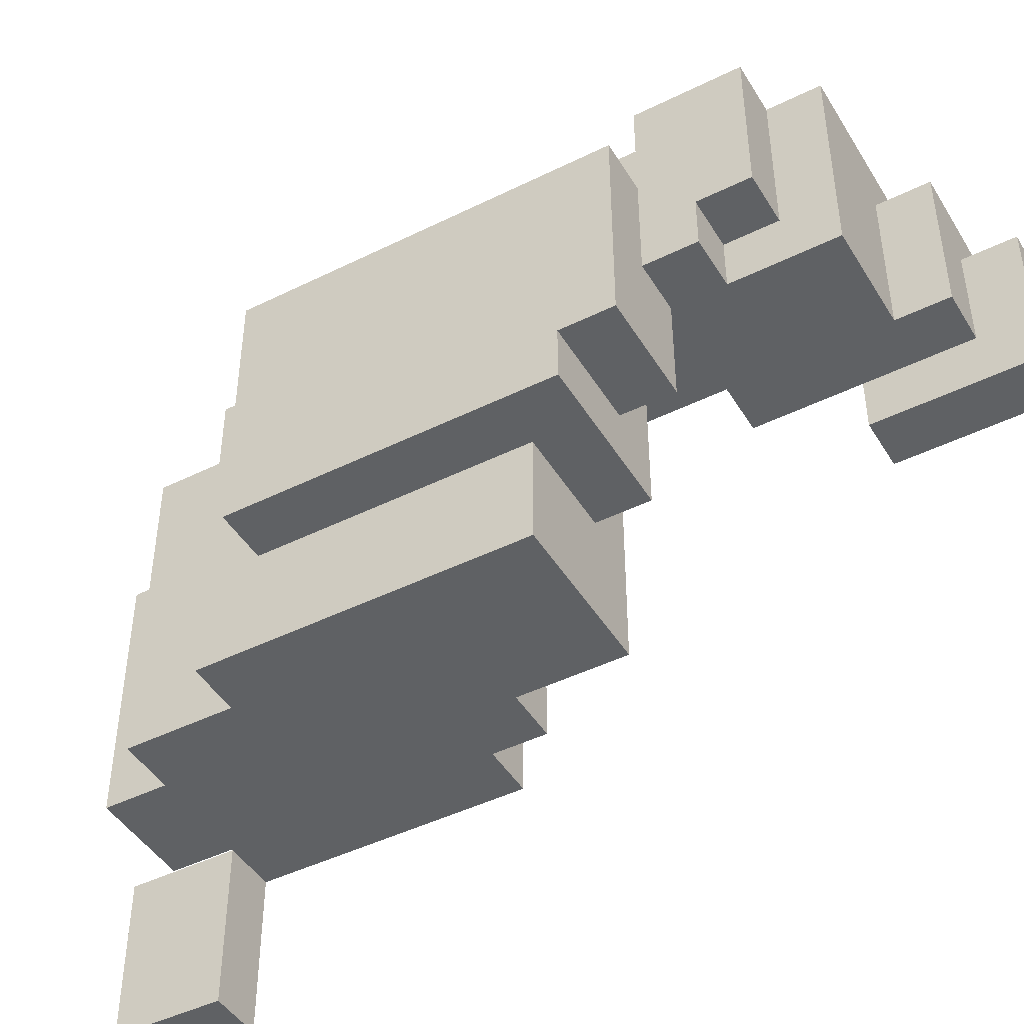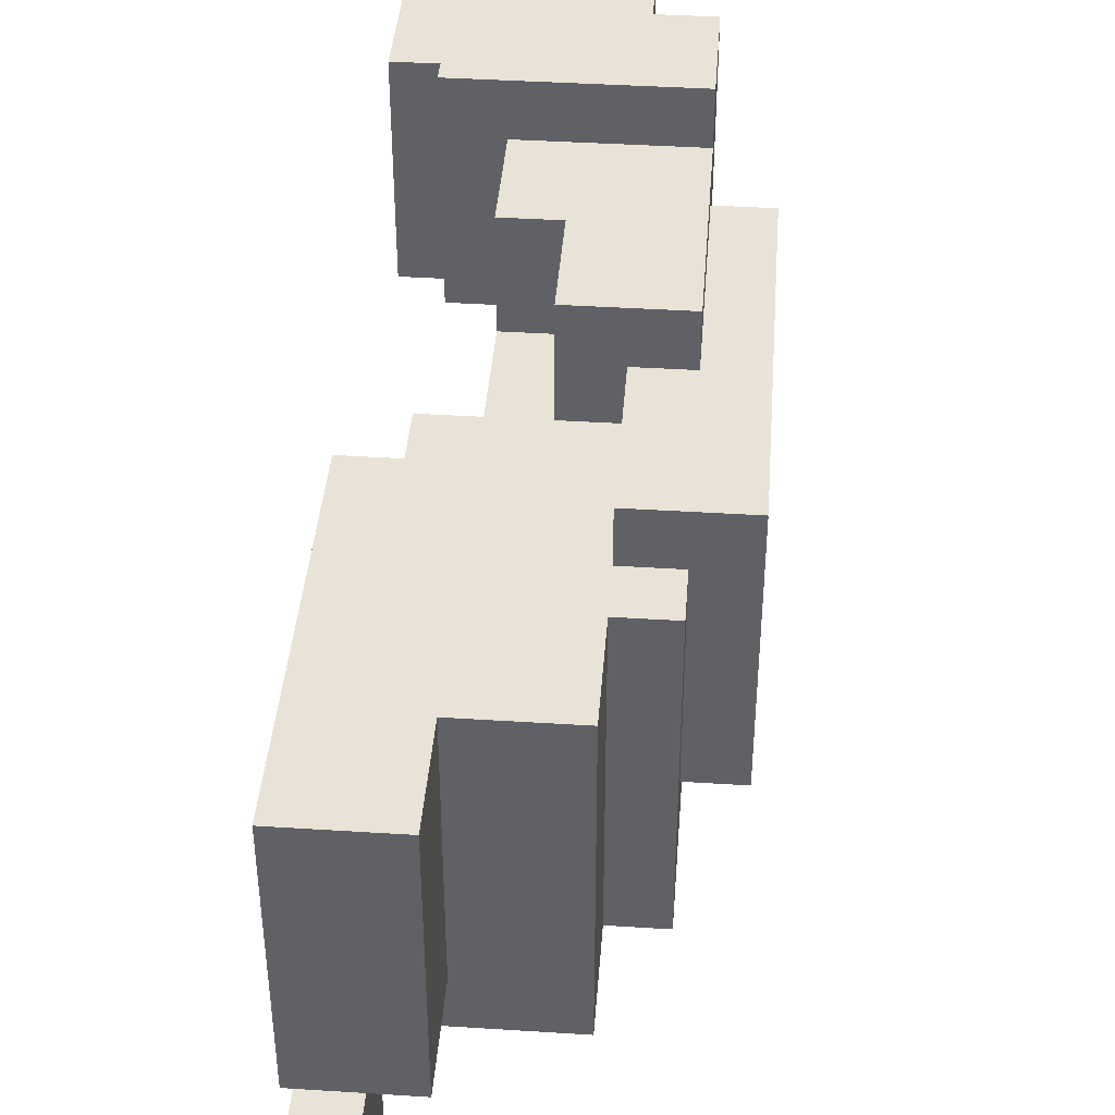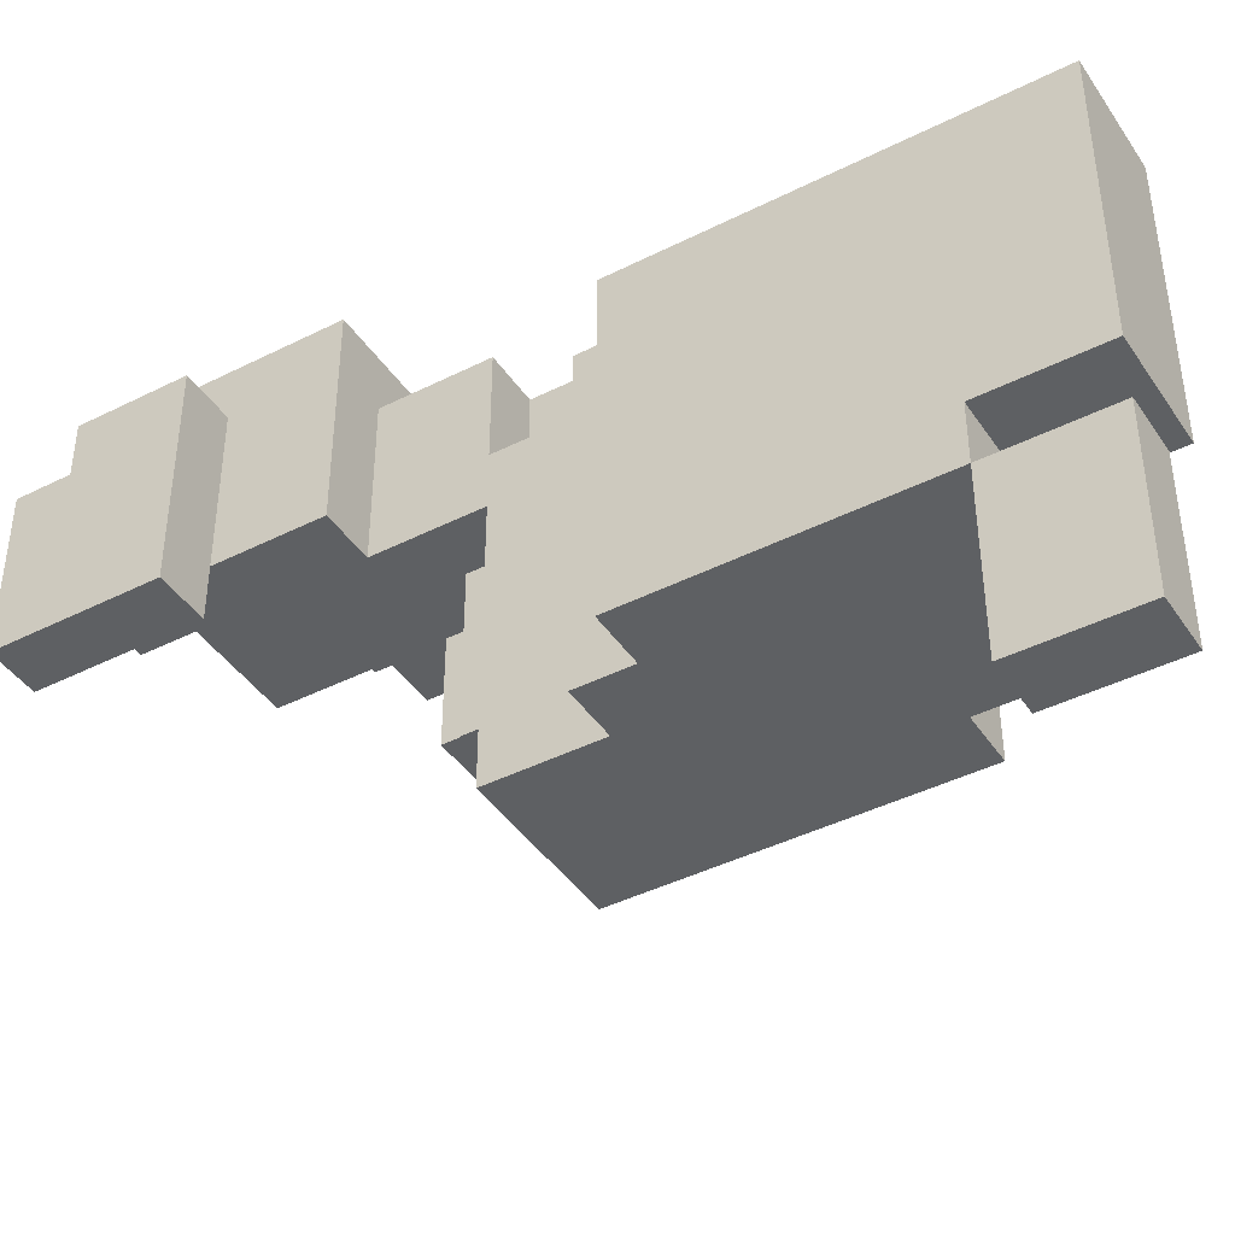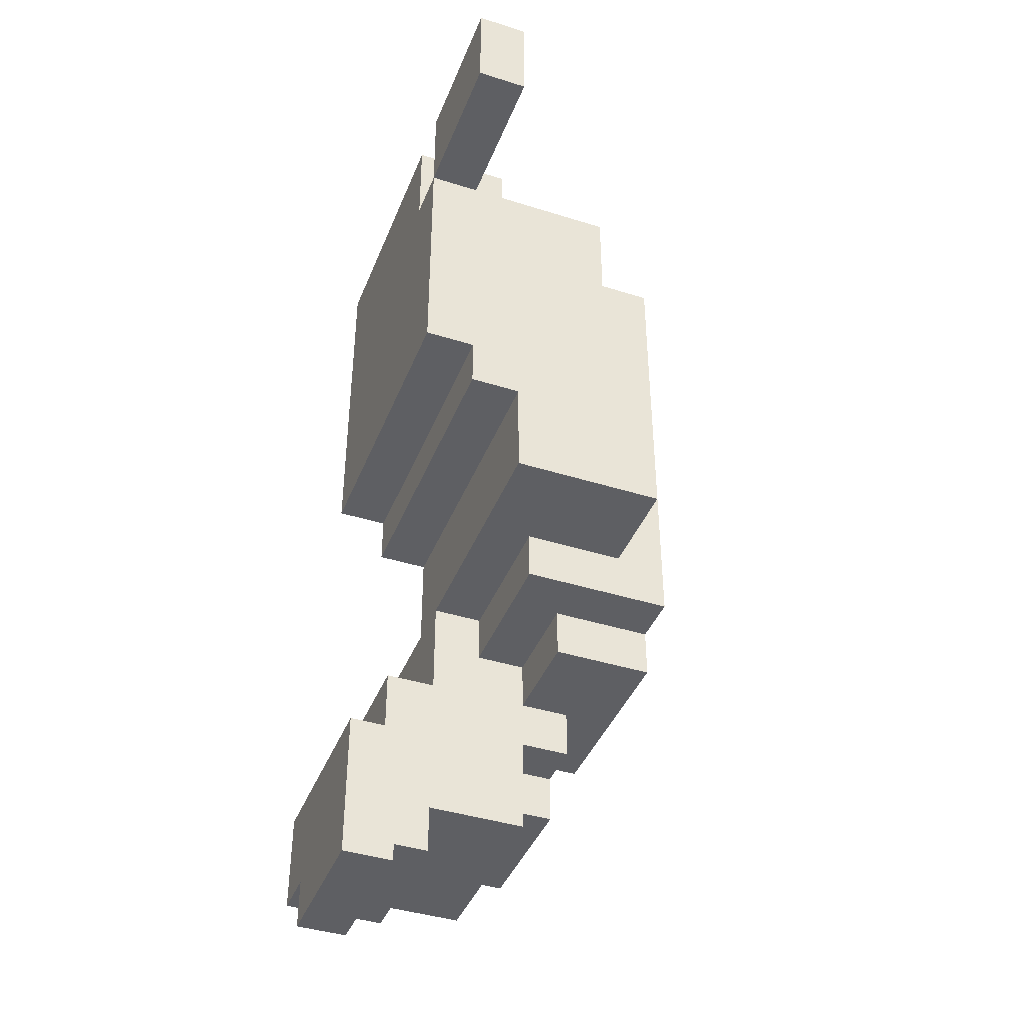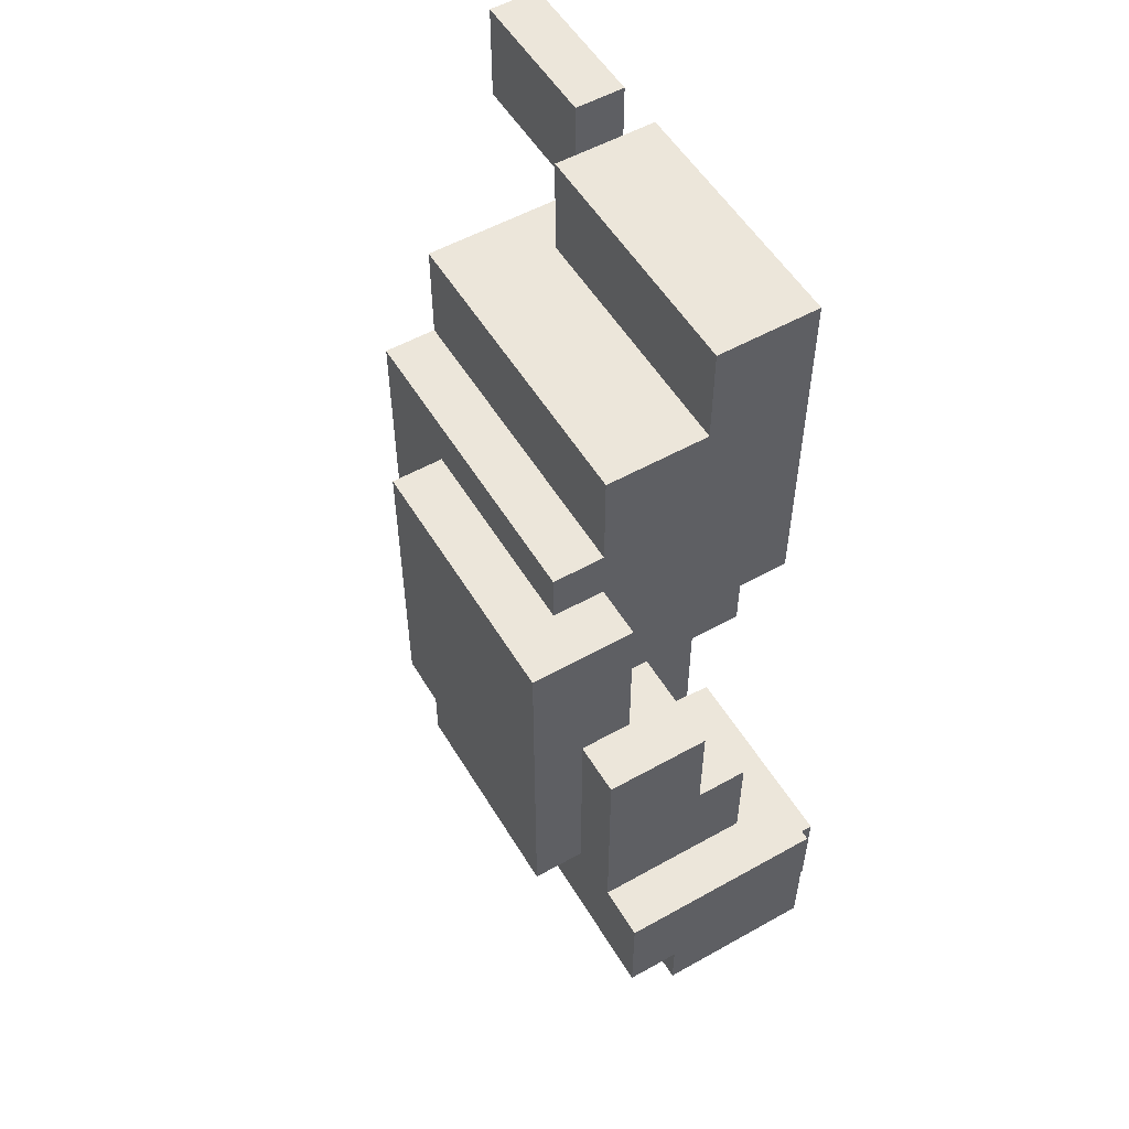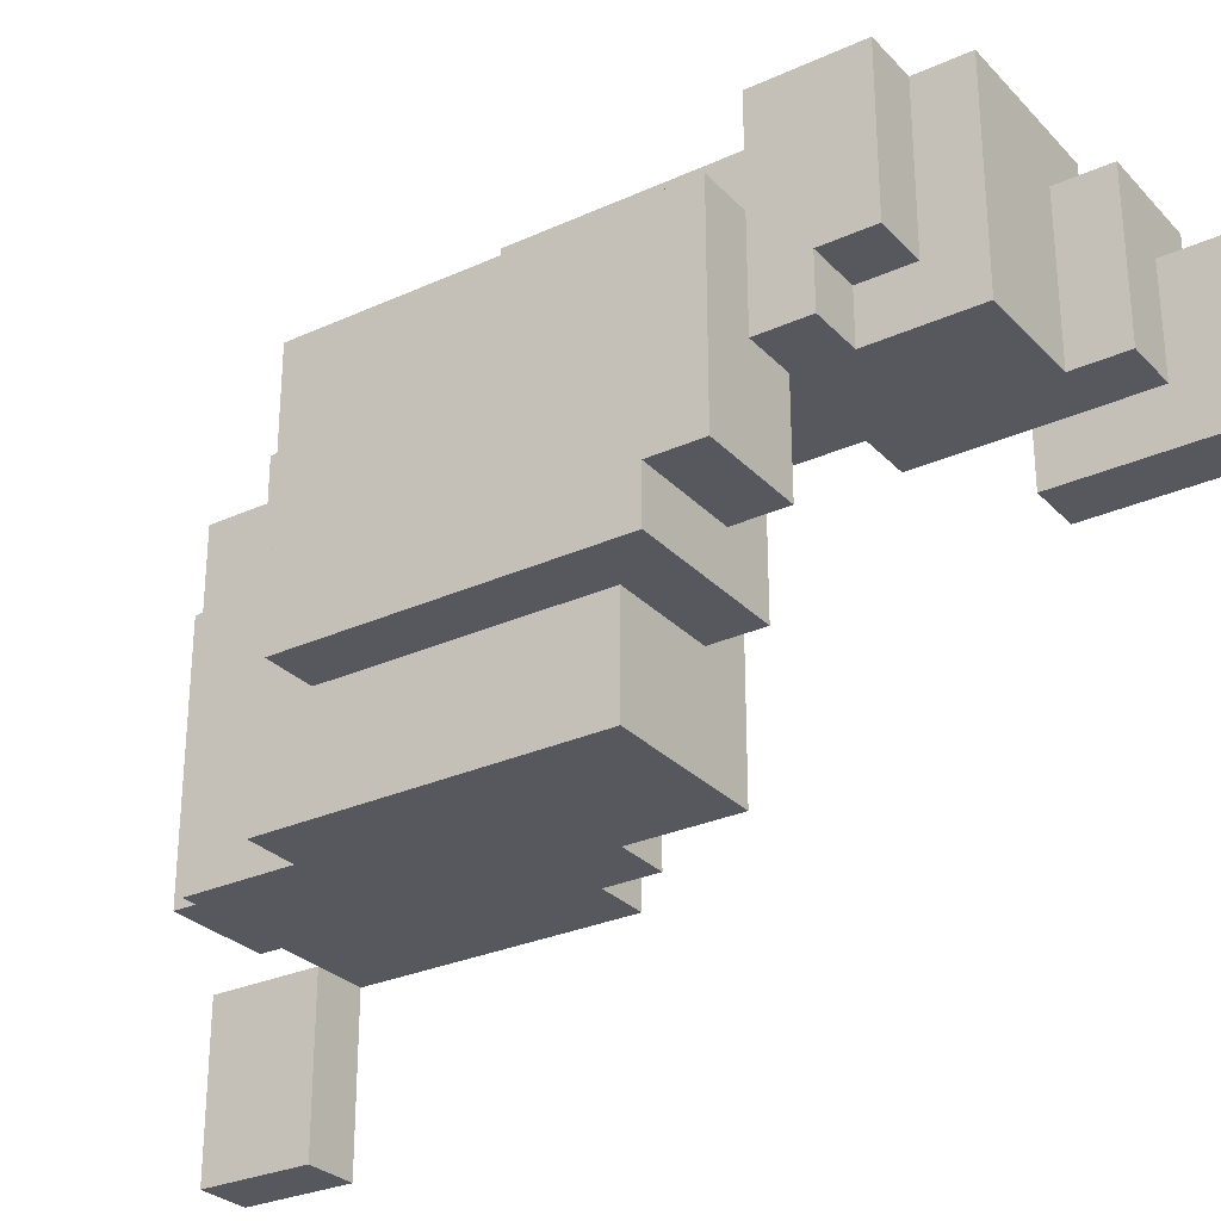
<metadata>
{"format":"obj","ext":"obj","renderer":"f3d","projection":"perspective","resolution":1024,"background":"white","views":[{"elev":-45.5,"azim":-60.3,"up":"+Z"},{"elev":41.4,"azim":-175.6,"up":"+Z"},{"elev":-42.1,"azim":121.2,"up":"+Z"},{"elev":-41.5,"azim":159.2,"up":"+Y"},{"elev":54.3,"azim":-30.7,"up":"+Y"},{"elev":-28.9,"azim":-55.9,"up":"+Z"}]}
</metadata>
<code>
o
v 0.3 -0.8 0.4
v 0.3 -0.8 0.1
v 0.3 -0.7 0.5
v 0.3 -0.7 0.4
v 0.3 -0.5 0.5
v 0.3 -0.5 0.1
v 0.3 0.2 0.3
v 0.3 0.2 -0.3
v 0.3 0.7 -0.2
v 0.3 0.7 -0.3
v 0.3 0.7 -0.6
v 0.3 0.9 0.3
v 0.3 0.9 -0.2
v 0.3 0.9 -0.3
v 0.3 0.9 -0.6
v 0.2 -0.6 0.6
v 0.2 -0.6 0.5
v 0.2 -0.5 0.5
v 0.2 -0.5 0.2
v 0.2 -0.3 0.6
v 0.2 -0.3 0.2
v 0.2 0.1 0.3
v 0.2 0.1 -0.3
v 0.2 0.2 0.3
v 0.2 0.2 -0.3
v 0.1 -0.3 0.5
v 0.1 -0.3 0.2
v 0.1 -0.1 0.5
v 0.1 -0.1 0.3
v 0.1 -0.1 0.2
v 0.1 -0.1 -0.3
v 0.1 0.1 0.3
v 0.1 0.1 -0.3
v 0 -0.2 0.2
v 0 -0.2 -0.1
v 0 -0.1 0.5
v 0 -0.1 0.3
v 0 -0.1 0.2
v 0 -0.1 -0.1
v 0 0.1 0.5
v 0 0.1 0.3
v -0.1 -0.3 0.2
v -0.1 -0.3 5.96e-08
v -0.1 -0.2 0.2
v -0.1 -0.2 5.96e-08
v -0.1 0.1 0.4
v -0.1 0.1 0.3
v -0.1 0.4 0.4
v -0.1 0.4 0.3
v 0.2 -0.8 0.4
v 0.2 -0.8 0.1
v 0.2 -0.7 0.4
v 0.2 -0.7 0.2
v 0.2 -0.5 0.2
v 0.2 -0.5 0.1
v 0.2 0.7 -0.3
v 0.2 0.7 -0.6
v 0.2 0.9 -0.3
v 0.2 0.9 -0.6
v 0.1 -0.7 0.5
v 0.1 -0.7 0.2
v 0.1 -0.6 0.5
v 0.1 -0.6 0.2
v 0.1 0.7 0.3
v 0.1 0.7 -0.2
v 0.1 0.9 0.3
v 0.1 0.9 -0.2
v -0.1 -0.6 0.6
v -0.1 -0.6 0.2
v -0.1 -0.5 0.6
v -0.1 -0.5 0.3
v -0.1 -0.4 0.3
v -0.1 -0.4 0.2
v -0.1 0.5 0.3
v -0.1 0.5 -0.3
v -0.1 0.7 0.3
v -0.1 0.7 -0.3
v -0.2 -0.5 0.6
v -0.2 -0.5 0.3
v -0.2 -0.4 0.3
v -0.2 -0.4 0.2
v -0.2 -0.3 0.6
v -0.2 -0.3 0.5
v -0.2 -0.3 0.4
v -0.2 -0.3 0.2
v -0.2 -0.1 -0.1
v -0.2 -0.1 -0.3
v -0.2 0.1 0.5
v -0.2 0.1 0.4
v -0.2 0.4 0.3
v -0.2 0.4 -0.1
v -0.2 0.5 0.3
v -0.2 0.5 -0.3
v -0.3 -0.3 0.4
v -0.3 -0.3 5.96e-08
v -0.3 -0.2 5.96e-08
v -0.3 -0.2 -0.1
v -0.3 0.4 0.4
v -0.3 0.4 -0.1
v 0.2 -0.6 0.6
v 0.2 -0.3 0.6
v -0.1 -0.6 0.6
v -0.1 -0.5 0.6
v -0.2 -0.5 0.6
v -0.2 -0.3 0.6
v 0.3 -0.7 0.5
v 0.3 -0.5 0.5
v 0.2 -0.6 0.5
v 0.2 -0.5 0.5
v 0.1 -0.7 0.5
v 0.1 -0.6 0.5
v 0.1 -0.3 0.5
v 0.1 -0.1 0.5
v 0 -0.1 0.5
v 0 0.1 0.5
v -0.2 -0.3 0.5
v -0.2 0.1 0.5
v 0.3 -0.8 0.4
v 0.3 -0.7 0.4
v 0.2 -0.8 0.4
v 0.2 -0.7 0.4
v -0.1 0.1 0.4
v -0.1 0.4 0.4
v -0.2 -0.3 0.4
v -0.2 0.1 0.4
v -0.3 -0.3 0.4
v -0.3 0.4 0.4
v 0.3 0.2 0.3
v 0.3 0.9 0.3
v 0.2 0.1 0.3
v 0.2 0.2 0.3
v 0.1 -0.1 0.3
v 0.1 0.1 0.3
v 0.1 0.7 0.3
v 0.1 0.9 0.3
v 0 -0.1 0.3
v 0 0.1 0.3
v -0.1 0.1 0.3
v -0.1 0.4 0.3
v -0.1 0.5 0.3
v -0.1 0.7 0.3
v -0.2 0.4 0.3
v -0.2 0.5 0.3
v 0.3 0.7 -0.3
v 0.3 0.9 -0.3
v 0.2 0.7 -0.3
v 0.2 0.9 -0.3
v -0.1 -0.5 0.3
v -0.1 -0.4 0.3
v -0.2 -0.5 0.3
v -0.2 -0.4 0.3
v 0.2 -0.7 0.2
v 0.2 -0.5 0.2
v 0.2 -0.3 0.2
v 0.1 -0.7 0.2
v 0.1 -0.6 0.2
v 0.1 -0.3 0.2
v 0.1 -0.1 0.2
v 0 -0.2 0.2
v 0 -0.1 0.2
v -0.1 -0.6 0.2
v -0.1 -0.4 0.2
v -0.1 -0.3 0.2
v -0.1 -0.2 0.2
v -0.2 -0.4 0.2
v -0.2 -0.3 0.2
v 0.3 -0.8 0.1
v 0.3 -0.5 0.1
v 0.2 -0.8 0.1
v 0.2 -0.5 0.1
v -0.1 -0.3 5.96e-08
v -0.1 -0.2 5.96e-08
v -0.3 -0.3 5.96e-08
v -0.3 -0.2 5.96e-08
v 0 -0.2 -0.1
v 0 -0.1 -0.1
v -0.2 -0.1 -0.1
v -0.2 0.4 -0.1
v -0.3 -0.2 -0.1
v -0.3 0.4 -0.1
v 0.3 0.7 -0.2
v 0.3 0.9 -0.2
v 0.1 0.7 -0.2
v 0.1 0.9 -0.2
v 0.3 0.2 -0.3
v 0.3 0.7 -0.3
v 0.2 0.1 -0.3
v 0.2 0.2 -0.3
v 0.2 0.7 -0.3
v 0.1 -0.1 -0.3
v 0.1 0.1 -0.3
v -0.1 0.5 -0.3
v -0.1 0.7 -0.3
v -0.2 -0.1 -0.3
v -0.2 0.5 -0.3
v 0.3 0.7 -0.6
v 0.3 0.9 -0.6
v 0.2 0.7 -0.6
v 0.2 0.9 -0.6
v 0.3 -0.8 0.4
v 0.2 -0.8 0.4
v 0.3 -0.8 0.1
v 0.2 -0.8 0.1
v 0.3 -0.7 0.5
v 0.1 -0.7 0.5
v 0.3 -0.7 0.4
v 0.2 -0.7 0.4
v 0.2 -0.7 0.2
v 0.1 -0.7 0.2
v 0.2 -0.6 0.6
v -0.1 -0.6 0.6
v 0.2 -0.6 0.5
v 0.1 -0.6 0.5
v 0.1 -0.6 0.2
v -0.1 -0.6 0.2
v -0.1 -0.5 0.6
v -0.2 -0.5 0.6
v -0.1 -0.5 0.3
v -0.2 -0.5 0.3
v -0.1 -0.4 0.3
v -0.2 -0.4 0.3
v -0.1 -0.4 0.2
v -0.2 -0.4 0.2
v -0.2 -0.3 0.4
v -0.3 -0.3 0.4
v -0.1 -0.3 0.2
v -0.2 -0.3 0.2
v -0.1 -0.3 5.96e-08
v -0.3 -0.3 5.96e-08
v 0 -0.2 0.2
v -0.1 -0.2 0.2
v -0.1 -0.2 5.96e-08
v -0.3 -0.2 5.96e-08
v 0 -0.2 -0.1
v -0.3 -0.2 -0.1
v 0.1 -0.1 0.2
v 0 -0.1 0.2
v 0 -0.1 -0.1
v -0.2 -0.1 -0.1
v 0.1 -0.1 -0.3
v -0.2 -0.1 -0.3
v 0.2 0.1 0.3
v 0.1 0.1 0.3
v 0.2 0.1 -0.3
v 0.1 0.1 -0.3
v 0.3 0.2 0.3
v 0.2 0.2 0.3
v 0.3 0.2 -0.3
v 0.2 0.2 -0.3
v 0.3 0.7 -0.3
v 0.2 0.7 -0.3
v 0.3 0.7 -0.6
v 0.2 0.7 -0.6
v 0.3 -0.5 0.5
v 0.2 -0.5 0.5
v 0.2 -0.5 0.2
v 0.3 -0.5 0.1
v 0.2 -0.5 0.1
v 0.2 -0.3 0.6
v -0.2 -0.3 0.6
v 0.1 -0.3 0.5
v -0.2 -0.3 0.5
v 0.2 -0.3 0.2
v 0.1 -0.3 0.2
v 0.1 -0.1 0.5
v 0 -0.1 0.5
v 0.1 -0.1 0.3
v 0 -0.1 0.3
v 0 0.1 0.5
v -0.2 0.1 0.5
v -0.1 0.1 0.4
v -0.2 0.1 0.4
v 0 0.1 0.3
v -0.1 0.1 0.3
v -0.1 0.4 0.4
v -0.3 0.4 0.4
v -0.1 0.4 0.3
v -0.2 0.4 0.3
v -0.2 0.4 -0.1
v -0.3 0.4 -0.1
v -0.1 0.5 0.3
v -0.2 0.5 0.3
v -0.1 0.5 -0.3
v -0.2 0.5 -0.3
v 0.1 0.7 0.3
v -0.1 0.7 0.3
v 0.3 0.7 -0.2
v 0.1 0.7 -0.2
v 0.3 0.7 -0.3
v 0.2 0.7 -0.3
v -0.1 0.7 -0.3
v 0.3 0.9 0.3
v 0.1 0.9 0.3
v 0.3 0.9 -0.2
v 0.1 0.9 -0.2
v 0.3 0.9 -0.3
v 0.2 0.9 -0.3
v 0.3 0.9 -0.6
v 0.2 0.9 -0.6
f 1 2 4
f 3 4 5
f 4 2 6
f 5 4 6
f 7 8 9
f 9 8 10
f 7 9 12
f 12 9 13
f 10 11 14
f 14 11 15
f 16 17 18
f 16 18 20
f 18 19 20
f 20 19 21
f 22 23 24
f 24 23 25
f 26 27 28
f 28 27 29
f 29 27 30
f 30 31 32
f 29 30 32
f 32 31 33
f 34 35 38
f 38 35 39
f 36 37 40
f 40 37 41
f 42 43 44
f 44 43 45
f 46 47 48
f 48 47 49
f 52 51 50
f 53 51 52
f 54 51 53
f 55 51 54
f 58 57 56
f 59 57 58
f 62 61 60
f 63 61 62
f 66 65 64
f 67 65 66
f 70 69 68
f 71 69 70
f 72 69 71
f 73 69 72
f 76 75 74
f 77 75 76
f 80 79 78
f 82 80 78
f 82 81 80
f 83 81 82
f 84 81 83
f 85 81 84
f 88 84 83
f 89 84 88
f 91 87 86
f 92 91 90
f 93 87 91
f 93 91 92
f 96 95 94
f 98 96 94
f 98 97 96
f 99 97 98
f 100 101 102
f 102 101 103
f 103 101 104
f 104 101 105
f 106 107 108
f 108 107 109
f 106 108 110
f 110 108 111
f 112 113 114
f 112 114 116
f 114 115 116
f 116 115 117
f 118 119 120
f 120 119 121
f 122 123 125
f 124 125 126
f 125 123 127
f 126 125 127
f 128 129 131
f 130 131 133
f 131 129 134
f 133 131 134
f 134 129 135
f 132 133 136
f 133 134 136
f 136 134 137
f 137 134 138
f 138 134 139
f 139 134 140
f 140 134 141
f 139 140 142
f 142 140 143
f 144 145 146
f 146 145 147
f 150 149 148
f 151 149 150
f 155 153 152
f 155 154 153
f 156 154 155
f 157 154 156
f 159 158 157
f 159 157 156
f 160 158 159
f 161 159 156
f 162 159 161
f 163 159 162
f 164 159 163
f 165 163 162
f 166 163 165
f 169 168 167
f 170 168 169
f 173 172 171
f 174 172 173
f 177 176 175
f 179 177 175
f 179 178 177
f 180 178 179
f 183 182 181
f 184 182 183
f 188 186 185
f 189 186 188
f 191 188 187
f 191 189 188
f 192 189 191
f 192 191 190
f 193 189 192
f 194 192 190
f 195 192 194
f 198 197 196
f 199 197 198
f 200 201 202
f 202 201 203
f 204 205 206
f 206 205 207
f 207 205 208
f 208 205 209
f 210 211 212
f 212 211 213
f 213 211 214
f 214 211 215
f 216 217 218
f 218 217 219
f 220 221 222
f 222 221 223
f 224 225 227
f 226 227 228
f 227 225 229
f 228 227 229
f 230 231 232
f 230 232 234
f 232 233 234
f 234 233 235
f 236 237 238
f 236 238 240
f 238 239 240
f 240 239 241
f 242 243 244
f 244 243 245
f 246 247 248
f 248 247 249
f 250 251 252
f 252 251 253
f 256 255 254
f 257 256 254
f 258 256 257
f 261 260 259
f 262 260 261
f 263 261 259
f 264 261 263
f 267 266 265
f 268 266 267
f 271 270 269
f 272 270 271
f 273 271 269
f 274 271 273
f 277 276 275
f 278 276 277
f 279 276 278
f 280 276 279
f 283 282 281
f 284 282 283
f 288 286 285
f 289 288 287
f 290 288 289
f 291 286 288
f 291 288 290
f 294 293 292
f 295 293 294
f 298 297 296
f 299 297 298

</code>
